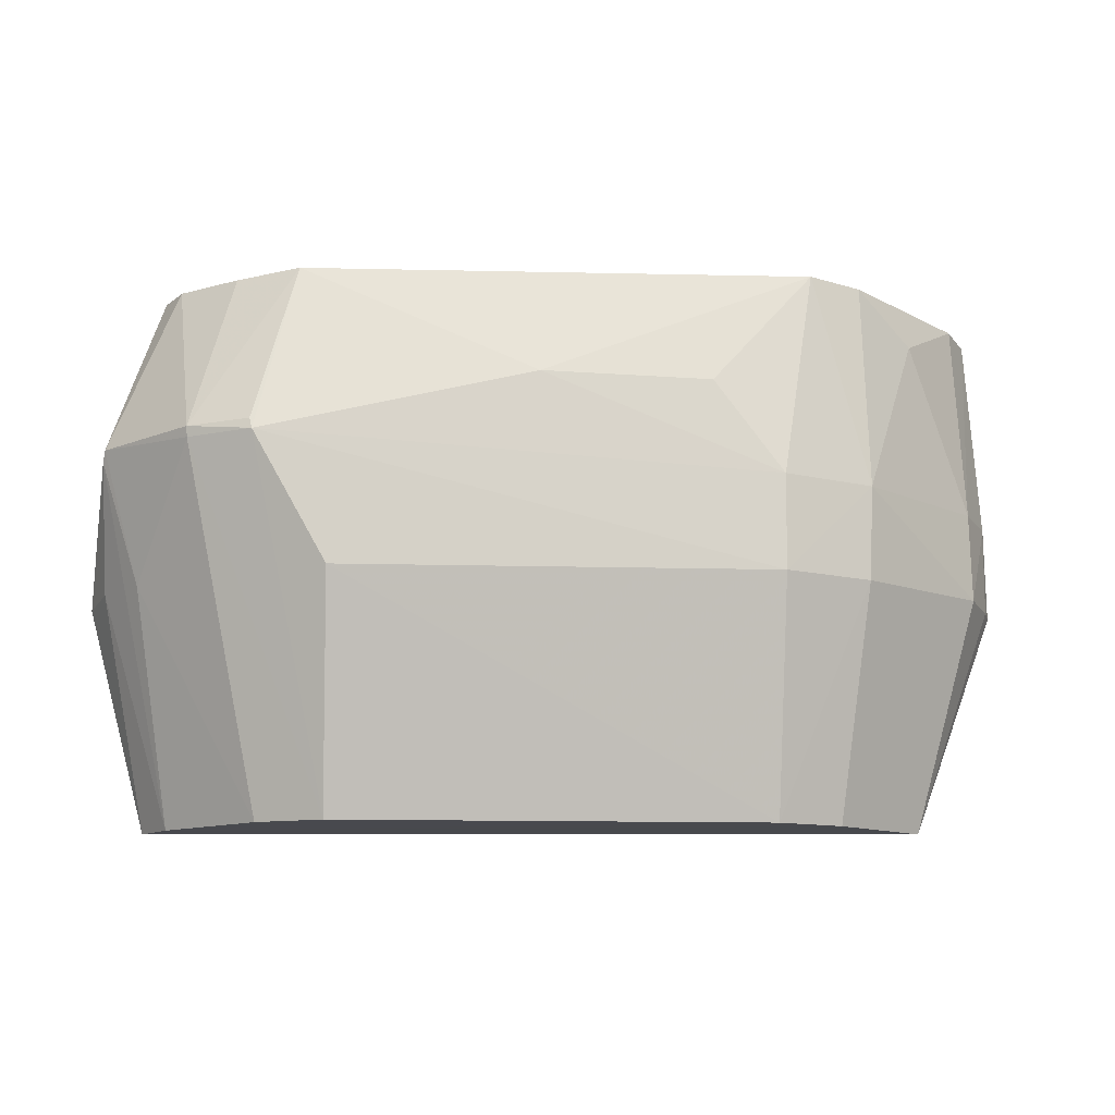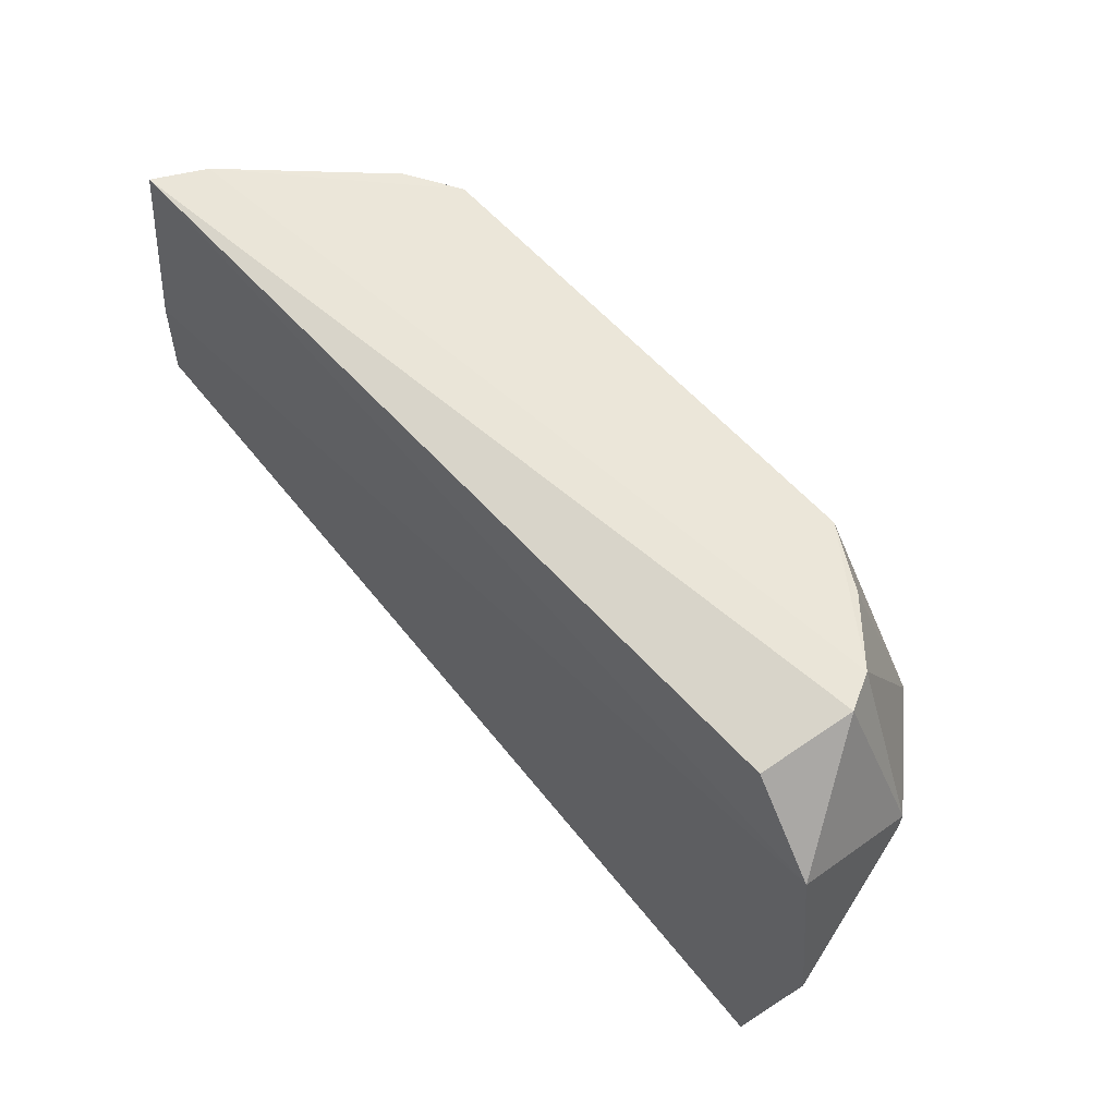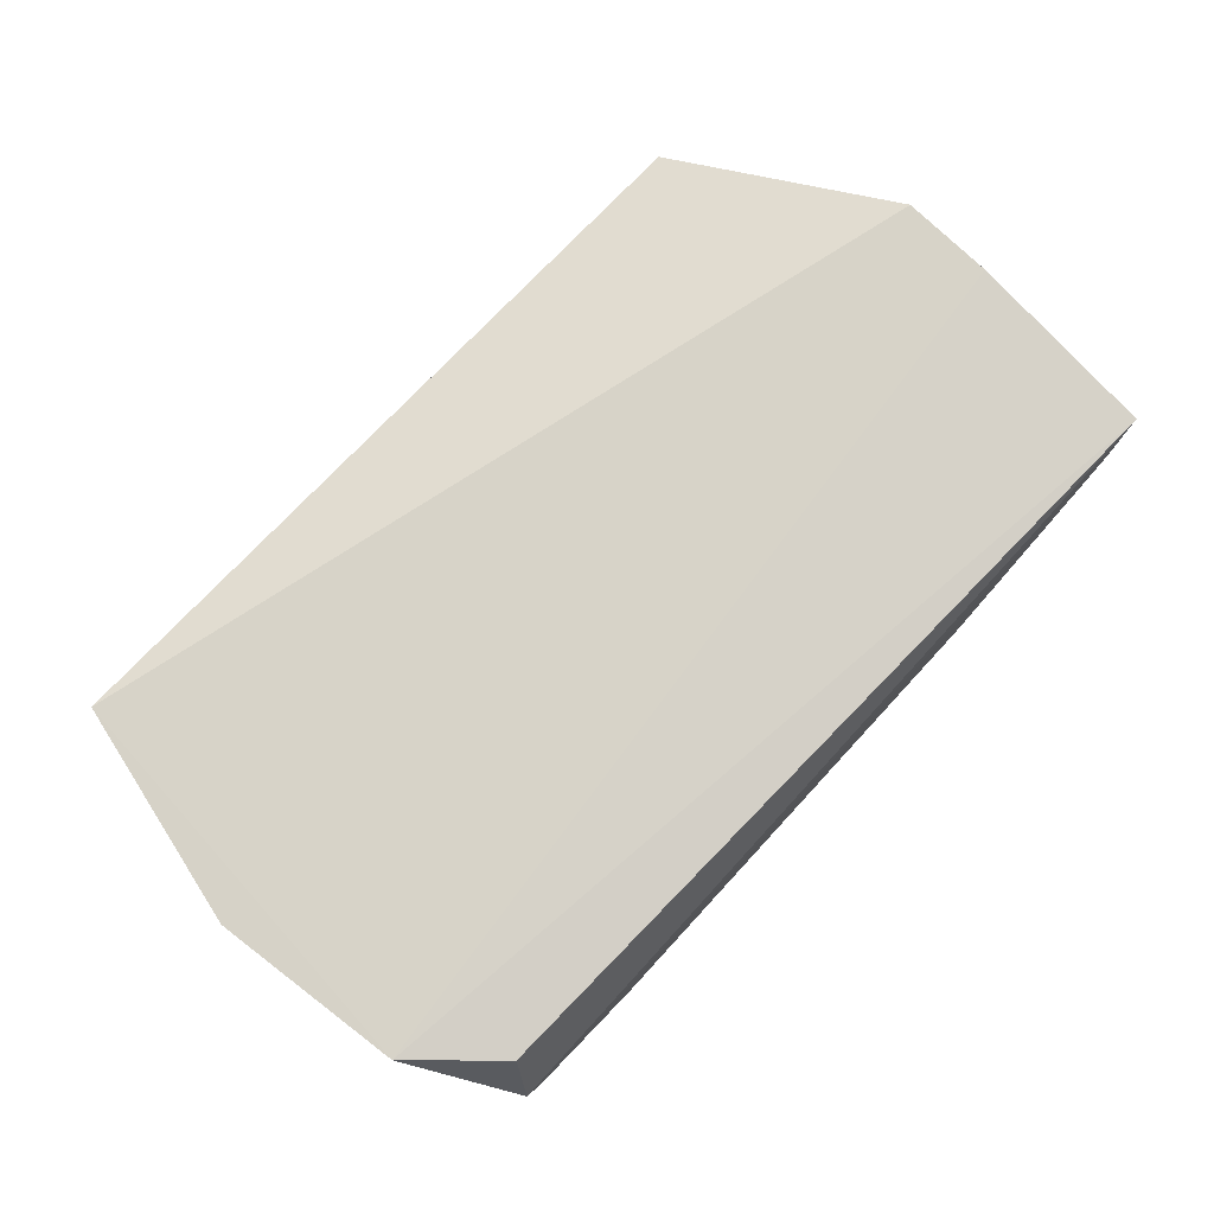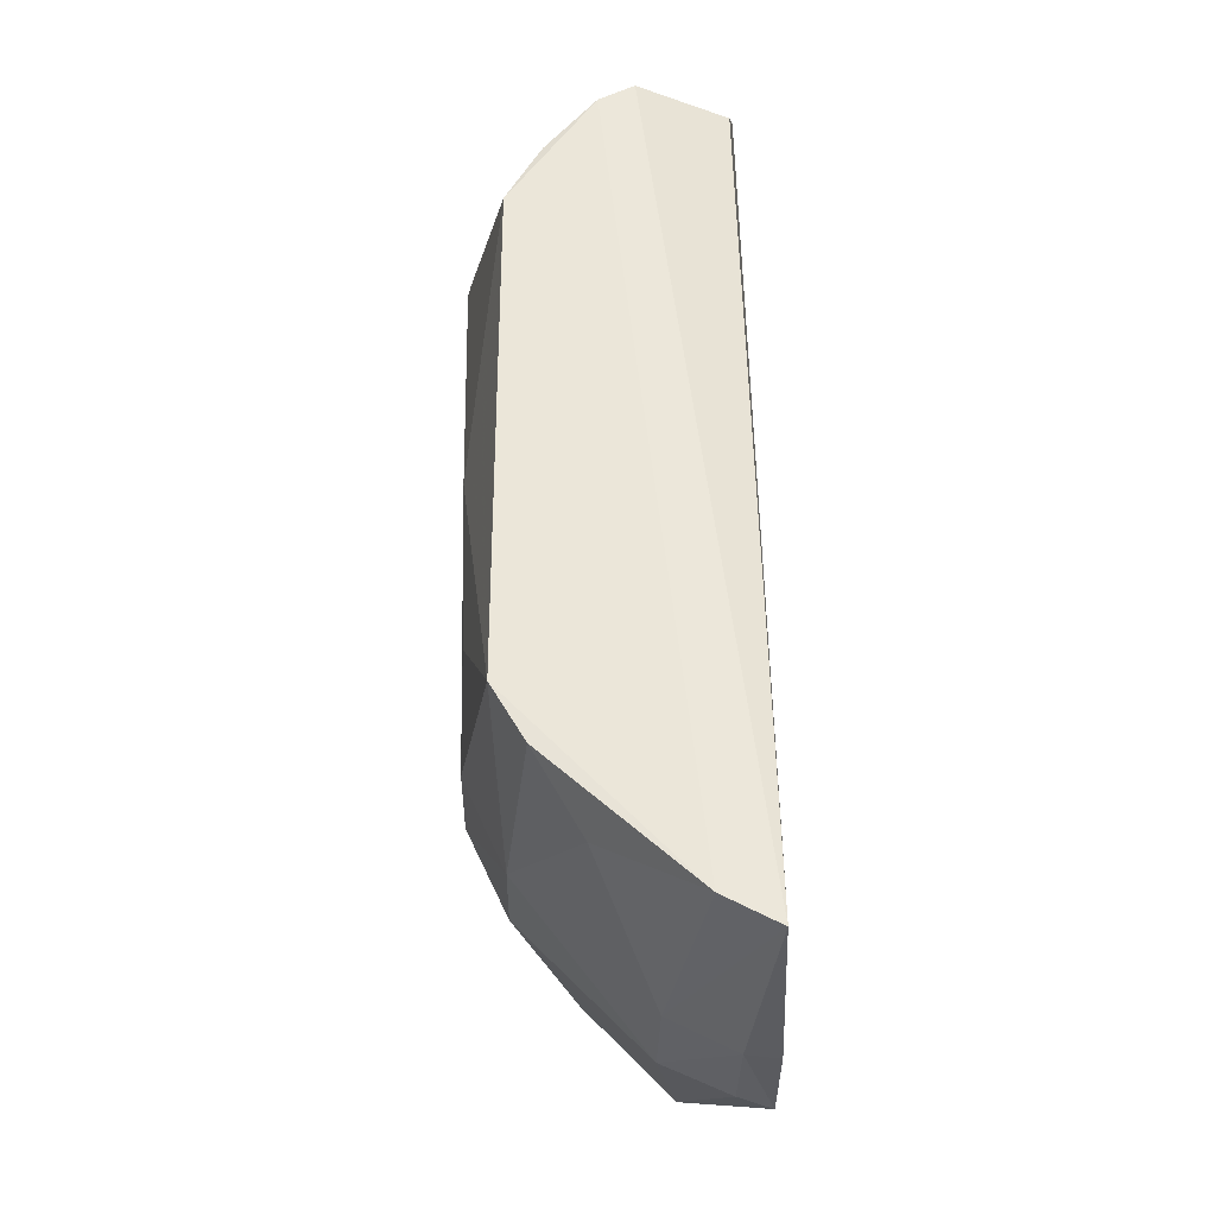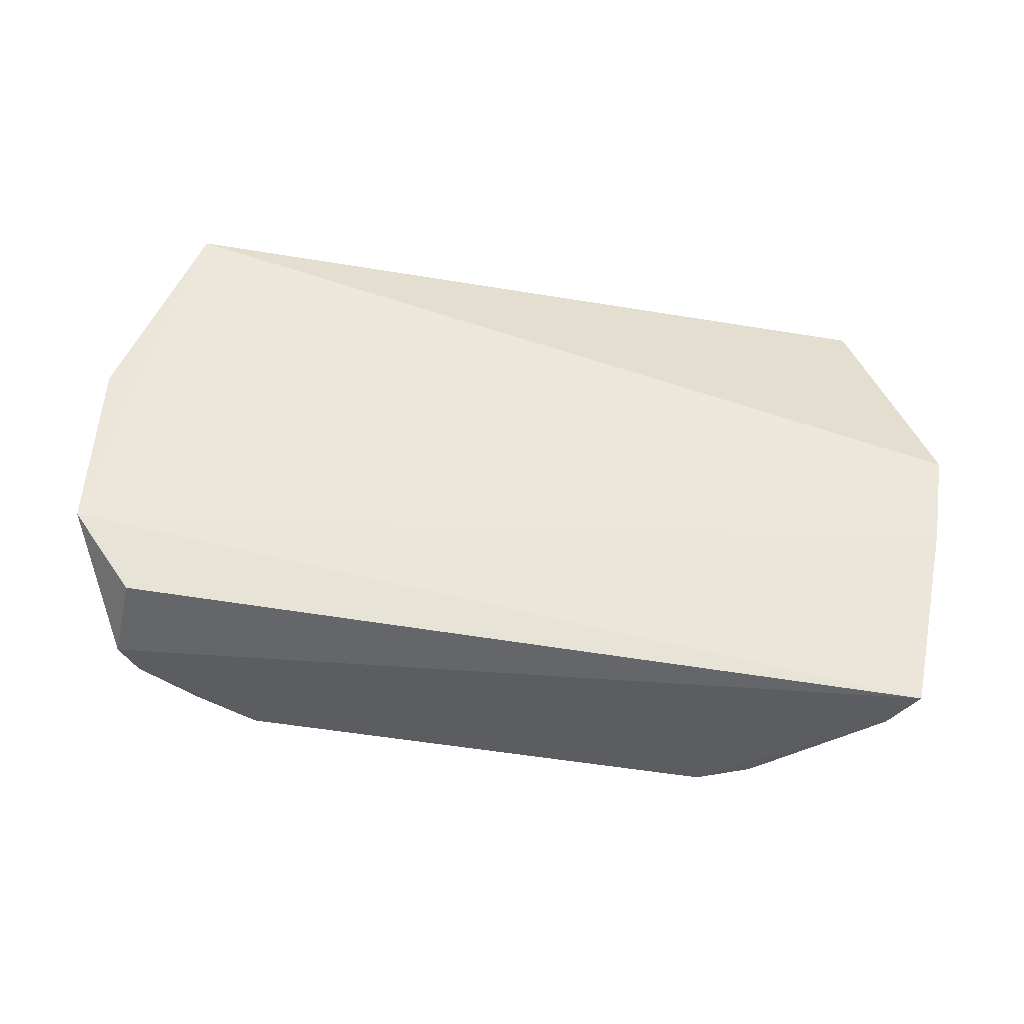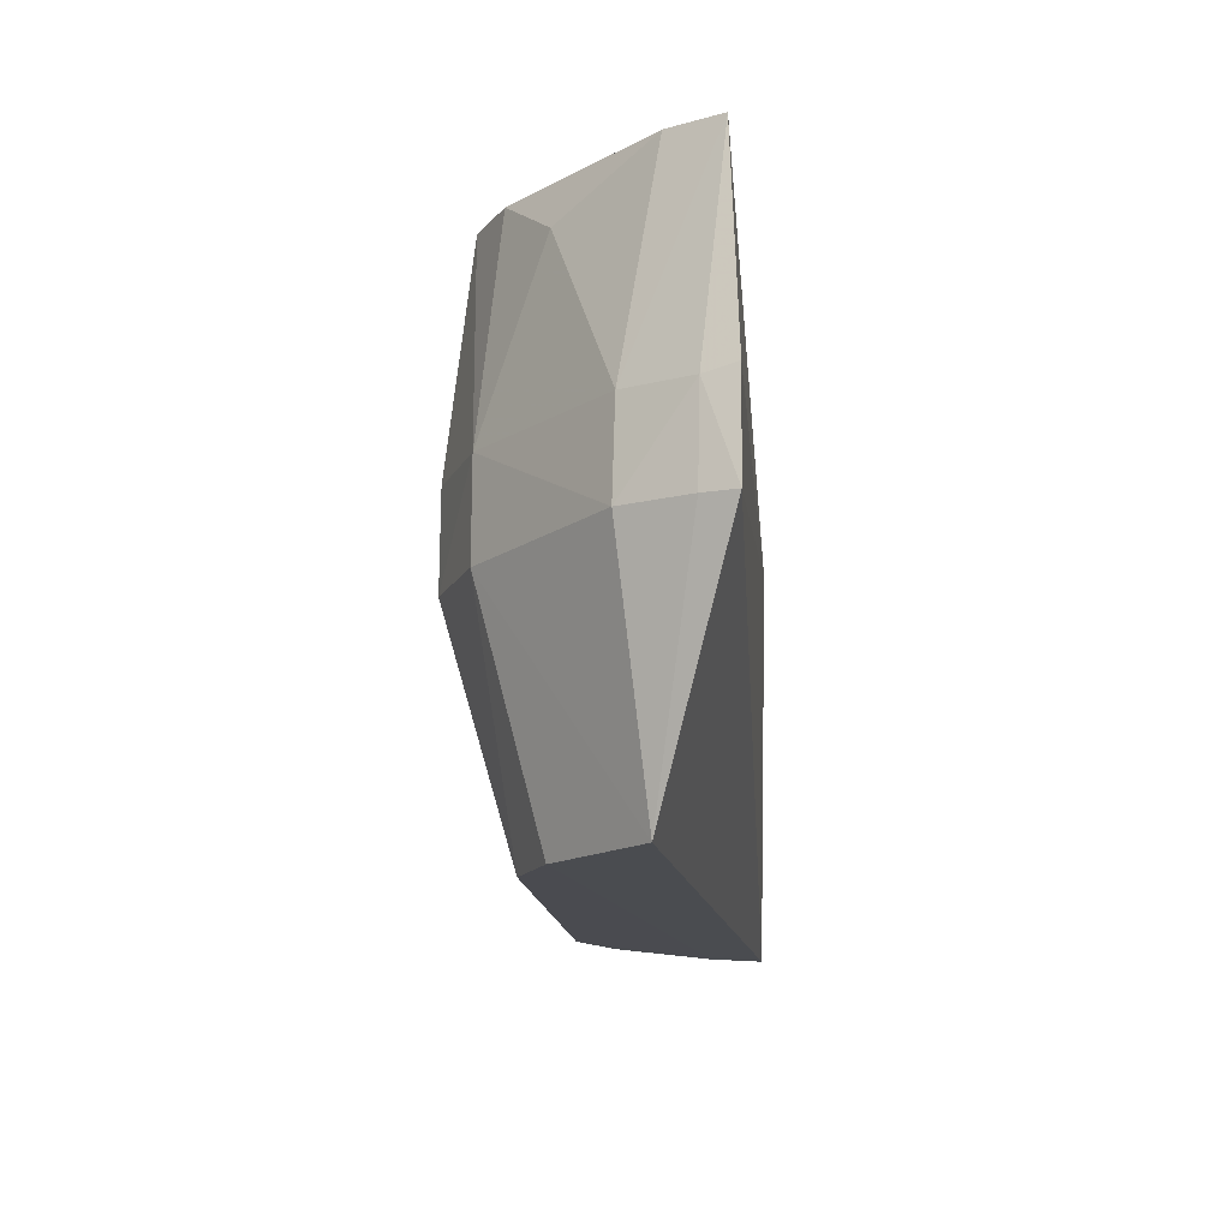
<metadata>
{"format":"obj","ext":"obj","renderer":"f3d","projection":"perspective","resolution":1024,"background":"white","views":[{"elev":-12.2,"azim":-4.7,"up":"+Z"},{"elev":57.1,"azim":-131.6,"up":"+Z"},{"elev":76.7,"azim":-47.6,"up":"+Y"},{"elev":56.3,"azim":89.0,"up":"+Z"},{"elev":53.6,"azim":7.5,"up":"+Y"},{"elev":-14.6,"azim":94.6,"up":"+Z"}]}
</metadata>
<code>
v 0.028 -0.03683 0.143
v 0.0263 -0.03996 0.143
v 0.02285 -0.04079 0.11
v -0.02534 -0.0369 0.11
v -0.02455 -0.04232 0.1428
v 0.02912 -0.0364 0.1245
v -0.028 -0.03638 0.1362
v 0.01285 -0.05217 0.1301
v 0.02648 -0.04214 0.1301
v -0.02346 -0.03698 0.1412
v -0.02769 -0.04455 0.1326
v 0.02894 -0.03635 0.1305
v 0.01503 -0.05023 0.143
v -0.01387 -0.04772 0.11
v 0.01827 -0.04982 0.1242
v 0.02657 -0.04229 0.1246
v -0.02908 -0.03669 0.1241
v 0.02851 -0.03822 0.13
v -0.02343 -0.04445 0.1428
v 0.02214 -0.04562 0.1401
v 0.0169 -0.04619 0.11
v -0.01793 -0.04567 0.11
v -0.01838 -0.05218 0.1321
v 0.01854 -0.04976 0.13
v 0.02844 -0.03834 0.1245
v -0.02781 -0.04417 0.132
v 0.01842 -0.04834 0.1429
v -0.02361 -0.04003 0.11
v 0.01278 -0.05222 0.1243
v -0.02225 -0.05021 0.132
v -0.001637 -0.05196 0.1361
v -0.01595 -0.04969 0.1429
v -0.02782 -0.04043 0.1244
v 0.01279 -0.04807 0.11
v -0.01393 -0.05195 0.1243
v -0.02548 -0.044 0.1243
v -0.02228 -0.05033 0.1327
v 0.008671 -0.05185 0.1358
v -0.0198 -0.04756 0.1427
v -0.01853 -0.05198 0.1328
f 5 2 1
f 6 3 4
f 7 6 4
f 9 1 2
f 10 7 5
f 10 5 1
f 10 1 7
f 11 5 7
f 12 7 1
f 12 6 7
f 16 15 3
f 17 7 4
f 18 6 12
f 18 9 16
f 18 12 1
f 18 1 9
f 19 2 5
f 19 5 11
f 20 9 2
f 21 3 15
f 24 13 8
f 24 9 20
f 24 16 9
f 24 15 16
f 25 16 3
f 25 3 6
f 25 18 16
f 25 6 18
f 26 11 7
f 26 7 17
f 27 20 2
f 27 2 13
f 27 24 20
f 27 13 24
f 28 4 3
f 28 3 21
f 28 14 22
f 29 8 23
f 29 24 8
f 29 15 24
f 30 22 14
f 30 14 23
f 31 23 8
f 32 13 2
f 32 2 19
f 32 31 13
f 32 23 31
f 33 26 17
f 33 17 4
f 33 28 26
f 33 4 28
f 34 21 15
f 34 15 29
f 34 28 21
f 34 14 28
f 35 29 23
f 35 23 14
f 35 34 29
f 35 14 34
f 36 28 22
f 36 22 30
f 36 26 28
f 36 30 11
f 36 11 26
f 37 19 11
f 37 11 30
f 37 30 23
f 38 31 8
f 38 8 13
f 38 13 31
f 39 37 32
f 39 32 19
f 39 19 37
f 40 37 23
f 40 23 32
f 40 32 37

</code>
